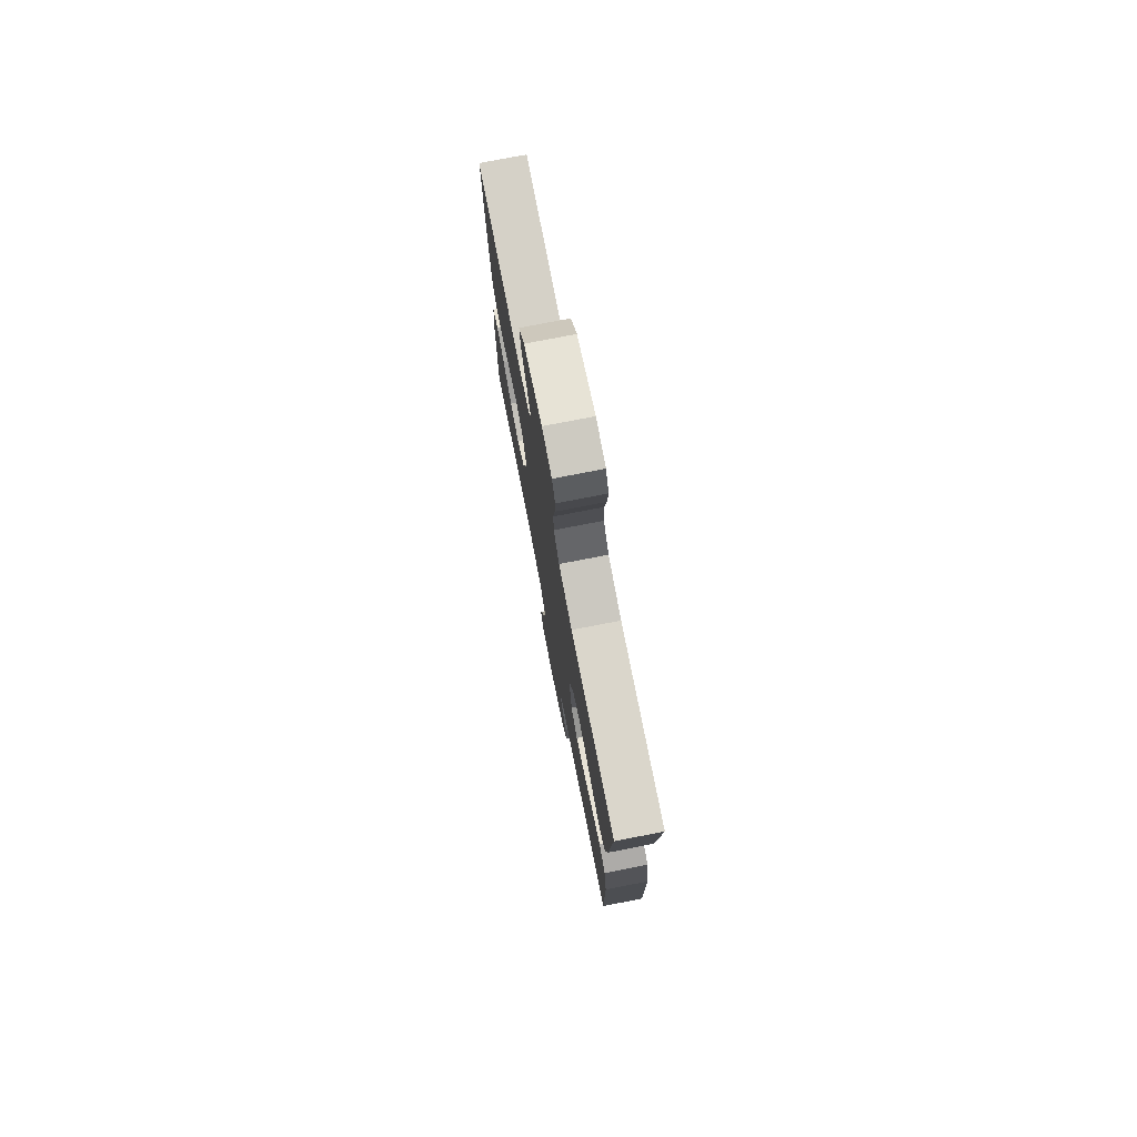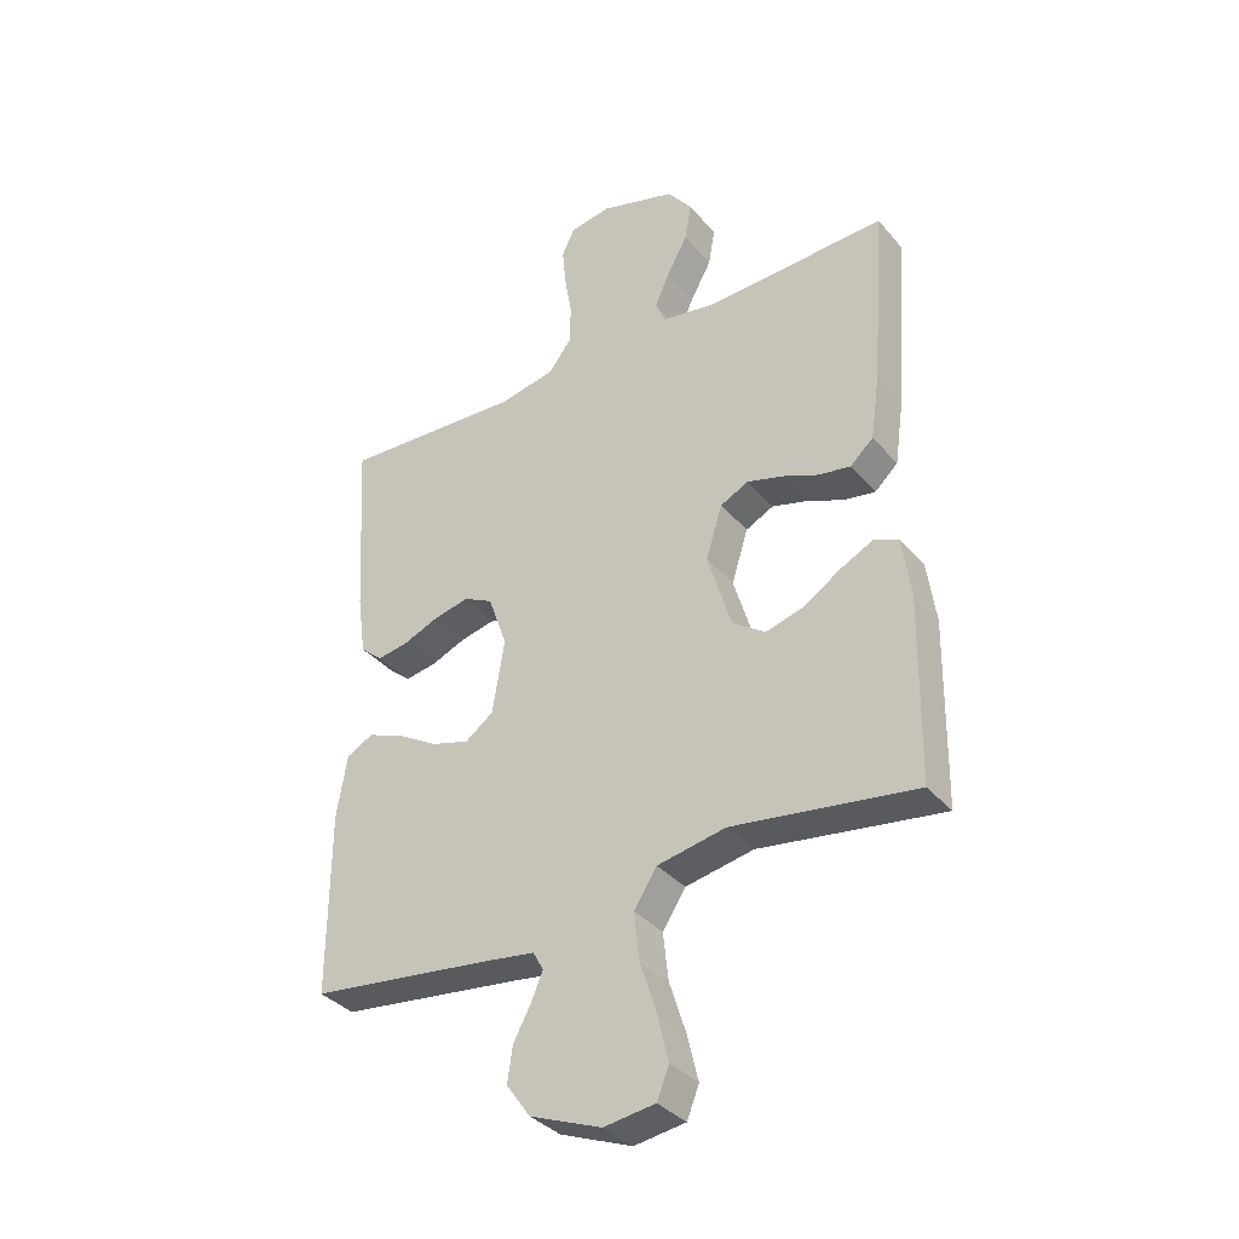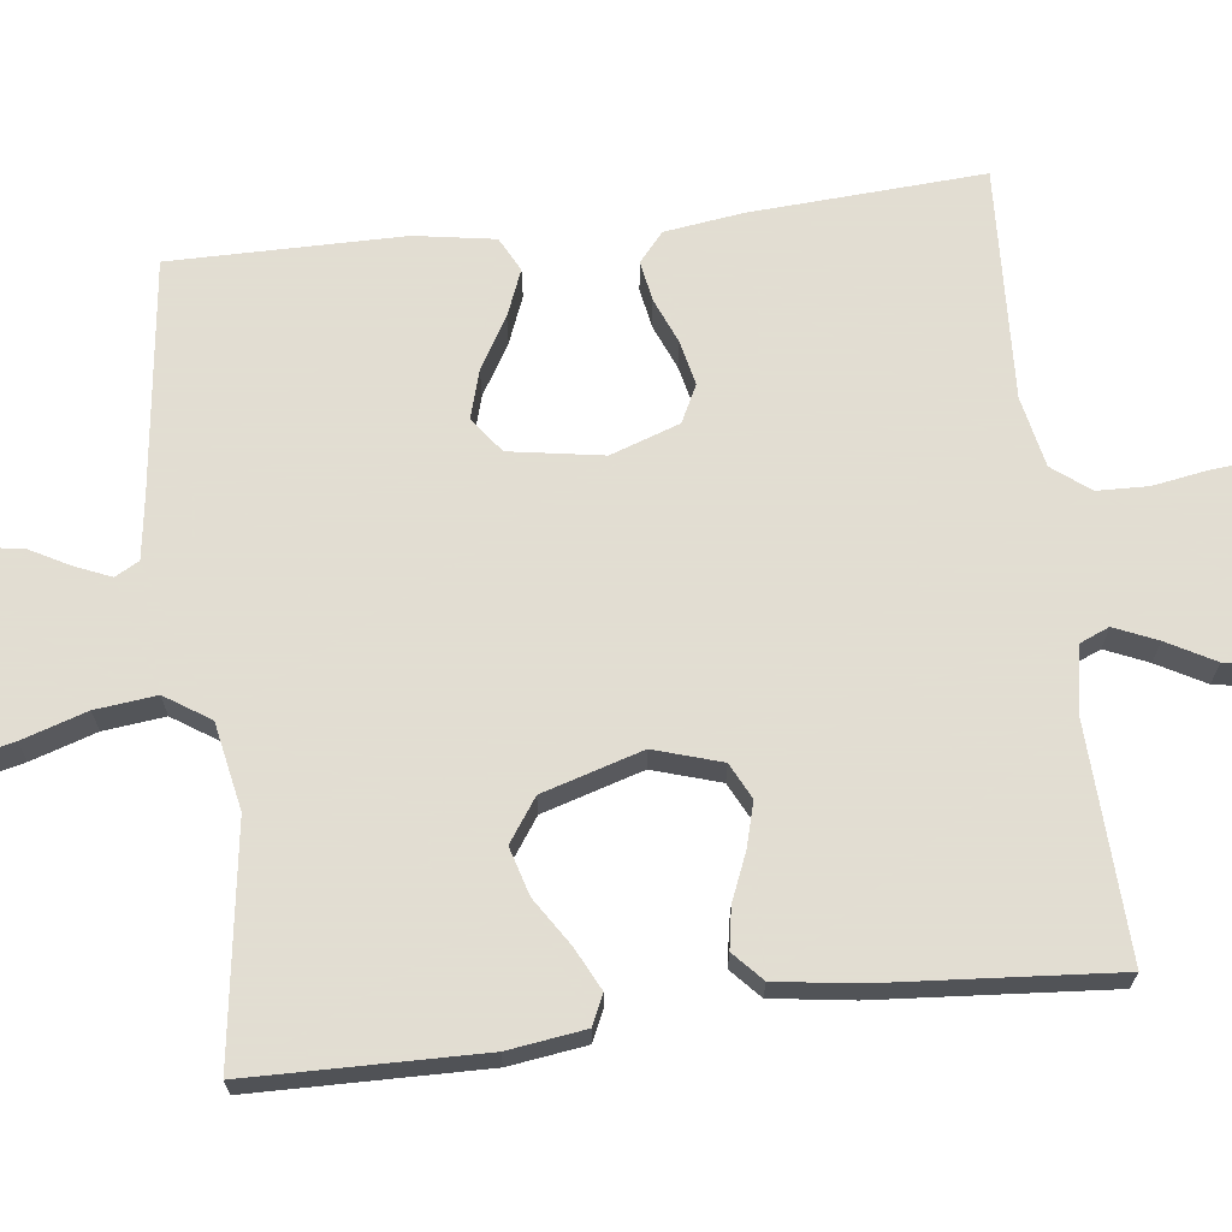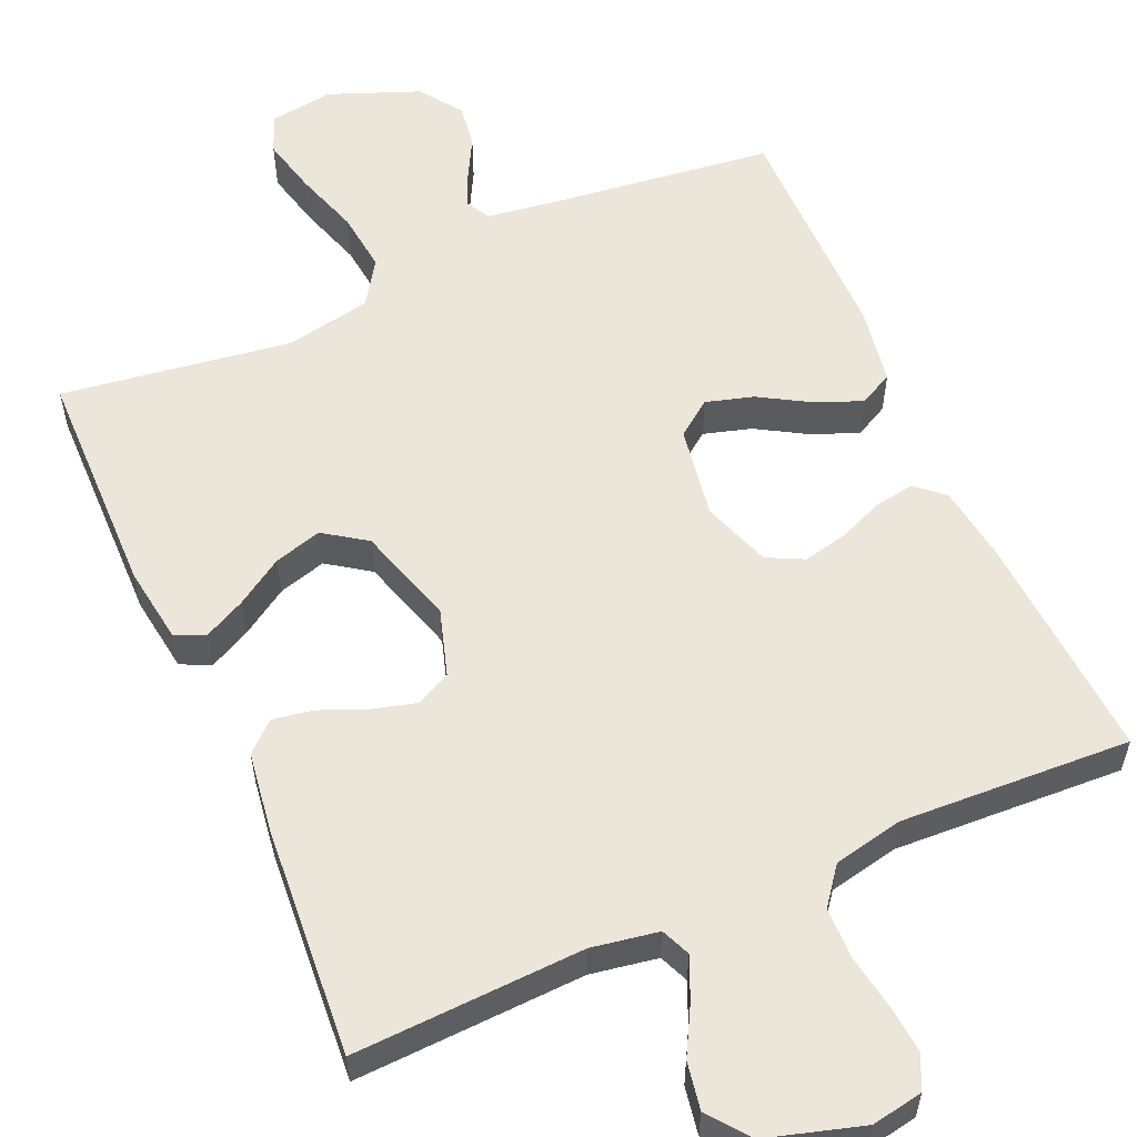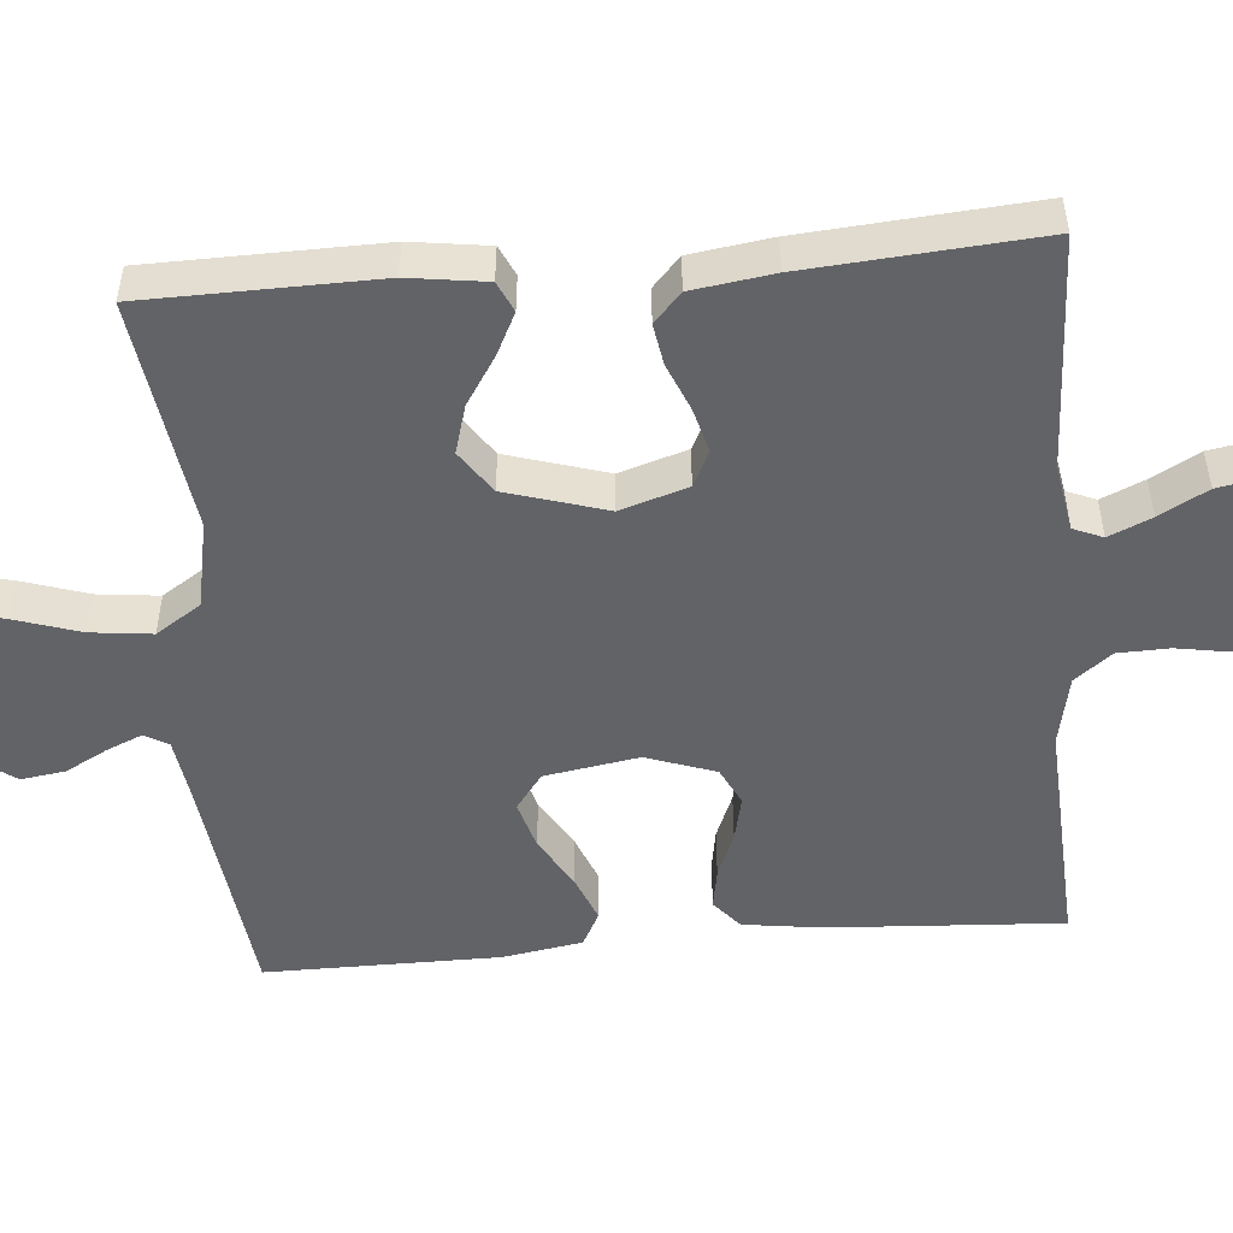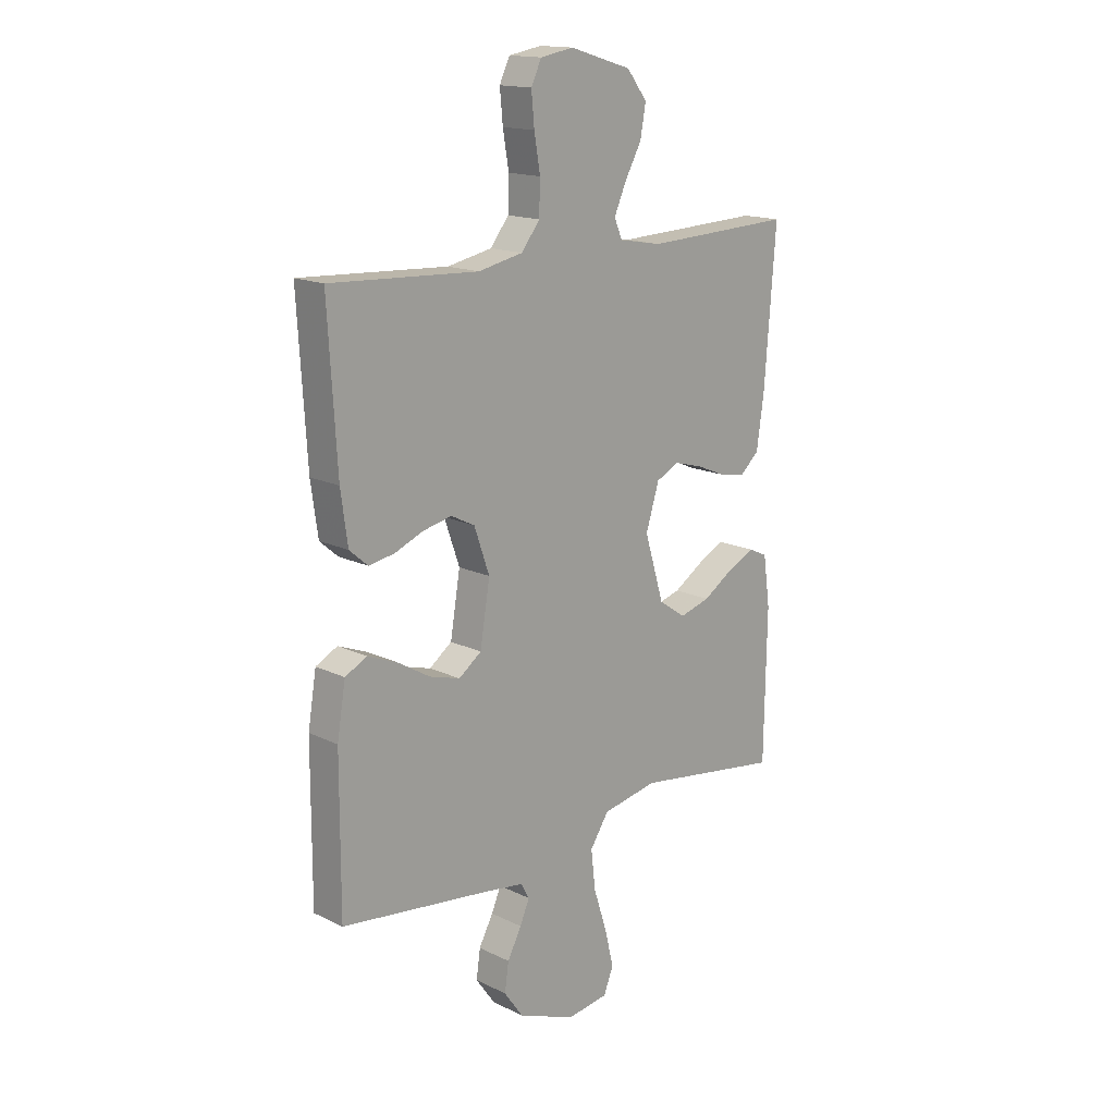
<metadata>
{"format":"obj","ext":"obj","renderer":"f3d","projection":"perspective","resolution":1024,"background":"white","views":[{"elev":76.7,"azim":79.0,"up":"+Z"},{"elev":-35.7,"azim":-145.4,"up":"+Z"},{"elev":68.1,"azim":-96.9,"up":"+Y"},{"elev":57.0,"azim":-23.8,"up":"+Y"},{"elev":-51.0,"azim":-85.1,"up":"+Y"},{"elev":15.9,"azim":135.3,"up":"+Z"}]}
</metadata>
<code>
v -0.5 0.07 0.5
v -0.2 0.07 0.487
v -0.113 0.07 0.502
v -0.097 0.07 0.54
v -0.121 0.07 0.595
v -0.155 0.07 0.657
v -0.166 0.07 0.719
v -0.125 0.07 0.772
v 0 0.07 0.809
v 0.067 0.07 0.797
v 0.088 0.07 0.753
v 0.082 0.07 0.689
v 0.07 0.07 0.618
v 0.072 0.07 0.552
v 0.109 0.07 0.504
v 0.2 0.07 0.485
v 0.5 0.07 0.5
v 0.482 0.07 0.2
v 0.468 0.07 0.099
v 0.431 0.07 0.067
v 0.379 0.07 0.076
v 0.321 0.07 0.1
v 0.263 0.07 0.113
v 0.215 0.07 0.089
v 0.184 0.07 0
v 0.204 0.07 -0.121
v 0.25 0.07 -0.155
v 0.312 0.07 -0.137
v 0.378 0.07 -0.098
v 0.438 0.07 -0.074
v 0.482 0.07 -0.097
v 0.499 0.07 -0.2
v 0.5 0.07 -0.5
v 0.2 0.07 -0.537
v 0.117 0.07 -0.549
v 0.1 0.07 -0.58
v 0.119 0.07 -0.625
v 0.148 0.07 -0.679
v 0.156 0.07 -0.736
v 0.117 0.07 -0.791
v 0 0.07 -0.837
v -0.084 0.07 -0.825
v -0.104 0.07 -0.775
v -0.086 0.07 -0.7
v -0.059 0.07 -0.616
v -0.05 0.07 -0.537
v -0.088 0.07 -0.479
v -0.2 0.07 -0.457
v -0.5 0.07 -0.5
v -0.505 0.07 -0.2
v -0.491 0.07 -0.1
v -0.452 0.07 -0.082
v -0.398 0.07 -0.109
v -0.336 0.07 -0.149
v -0.274 0.07 -0.167
v -0.219 0.07 -0.129
v -0.18 0.07 0
v -0.207 0.07 0.087
v -0.253 0.07 0.11
v -0.311 0.07 0.094
v -0.371 0.07 0.069
v -0.424 0.07 0.06
v -0.462 0.07 0.095
v -0.477 0.07 0.2
v -0.5 0 0.5
v -0.2 0 0.487
v -0.113 0 0.502
v -0.097 0 0.54
v -0.121 0 0.595
v -0.155 0 0.657
v -0.166 0 0.719
v -0.125 0 0.772
v 0 0 0.809
v 0.067 0 0.797
v 0.088 0 0.753
v 0.082 0 0.689
v 0.07 0 0.618
v 0.072 0 0.552
v 0.109 0 0.504
v 0.2 0 0.485
v 0.5 0 0.5
v 0.482 0 0.2
v 0.468 0 0.099
v 0.431 0 0.067
v 0.379 0 0.076
v 0.321 0 0.1
v 0.263 0 0.113
v 0.215 0 0.089
v 0.184 0 0
v 0.204 0 -0.121
v 0.25 0 -0.155
v 0.312 0 -0.137
v 0.378 0 -0.098
v 0.438 0 -0.074
v 0.482 0 -0.097
v 0.499 0 -0.2
v 0.5 0 -0.5
v 0.2 0 -0.537
v 0.117 0 -0.549
v 0.1 0 -0.58
v 0.119 0 -0.625
v 0.148 0 -0.679
v 0.156 0 -0.736
v 0.117 0 -0.791
v 0 0 -0.837
v -0.084 0 -0.825
v -0.104 0 -0.775
v -0.086 0 -0.7
v -0.059 0 -0.616
v -0.05 0 -0.537
v -0.088 0 -0.479
v -0.2 0 -0.457
v -0.5 0 -0.5
v -0.505 0 -0.2
v -0.491 0 -0.1
v -0.452 0 -0.082
v -0.398 0 -0.109
v -0.336 0 -0.149
v -0.274 0 -0.167
v -0.219 0 -0.129
v -0.18 0 0
v -0.207 0 0.087
v -0.253 0 0.11
v -0.311 0 0.094
v -0.371 0 0.069
v -0.424 0 0.06
v -0.462 0 0.095
v -0.477 0 0.2
f 63 64 1 2
f 60 61 62 63
f 59 60 63 2
f 58 59 2 3
f 57 58 3 4
f 51 52 53 54
f 49 50 51 54
f 48 49 54 55
f 47 48 55 56
f 42 43 44 45
f 40 41 42 45
f 40 45 46
f 37 38 39 40
f 36 37 40 46
f 35 36 46 47
f 31 32 33 34
f 28 29 30 31
f 27 28 31 34
f 26 27 34 35
f 19 20 21 22
f 19 22 23
f 16 17 18 19
f 15 16 19 23
f 14 15 23 24
f 10 11 12 13
f 8 9 10 13
f 8 13 14
f 5 6 7 8
f 4 5 8 14
f 57 4 14 24
f 25 26 35 47
f 47 56 57
f 24 25 47 57
f 66 65 128 127
f 127 126 125 124
f 66 127 124 123
f 67 66 123 122
f 68 67 122 121
f 118 117 116 115
f 118 115 114 113
f 119 118 113 112
f 120 119 112 111
f 109 108 107 106
f 109 106 105 104
f 110 109 104
f 104 103 102 101
f 110 104 101 100
f 111 110 100 99
f 98 97 96 95
f 95 94 93 92
f 98 95 92 91
f 99 98 91 90
f 86 85 84 83
f 87 86 83
f 83 82 81 80
f 87 83 80 79
f 88 87 79 78
f 77 76 75 74
f 77 74 73 72
f 78 77 72
f 72 71 70 69
f 78 72 69 68
f 88 78 68 121
f 111 99 90 89
f 121 120 111
f 121 111 89 88
f 1 65 66 2
f 2 66 67 3
f 3 67 68 4
f 4 68 69 5
f 5 69 70 6
f 6 70 71 7
f 7 71 72 8
f 8 72 73 9
f 9 73 74 10
f 10 74 75 11
f 11 75 76 12
f 12 76 77 13
f 13 77 78 14
f 14 78 79 15
f 15 79 80 16
f 16 80 81 17
f 17 81 82 18
f 18 82 83 19
f 19 83 84 20
f 20 84 85 21
f 21 85 86 22
f 22 86 87 23
f 23 87 88 24
f 24 88 89 25
f 25 89 90 26
f 26 90 91 27
f 27 91 92 28
f 28 92 93 29
f 29 93 94 30
f 30 94 95 31
f 31 95 96 32
f 32 96 97 33
f 33 97 98 34
f 34 98 99 35
f 35 99 100 36
f 36 100 101 37
f 37 101 102 38
f 38 102 103 39
f 39 103 104 40
f 40 104 105 41
f 41 105 106 42
f 42 106 107 43
f 43 107 108 44
f 44 108 109 45
f 45 109 110 46
f 46 110 111 47
f 47 111 112 48
f 48 112 113 49
f 49 113 114 50
f 50 114 115 51
f 51 115 116 52
f 52 116 117 53
f 53 117 118 54
f 54 118 119 55
f 55 119 120 56
f 56 120 121 57
f 57 121 122 58
f 58 122 123 59
f 59 123 124 60
f 60 124 125 61
f 61 125 126 62
f 62 126 127 63
f 63 127 128 64
f 64 128 65 1

</code>
